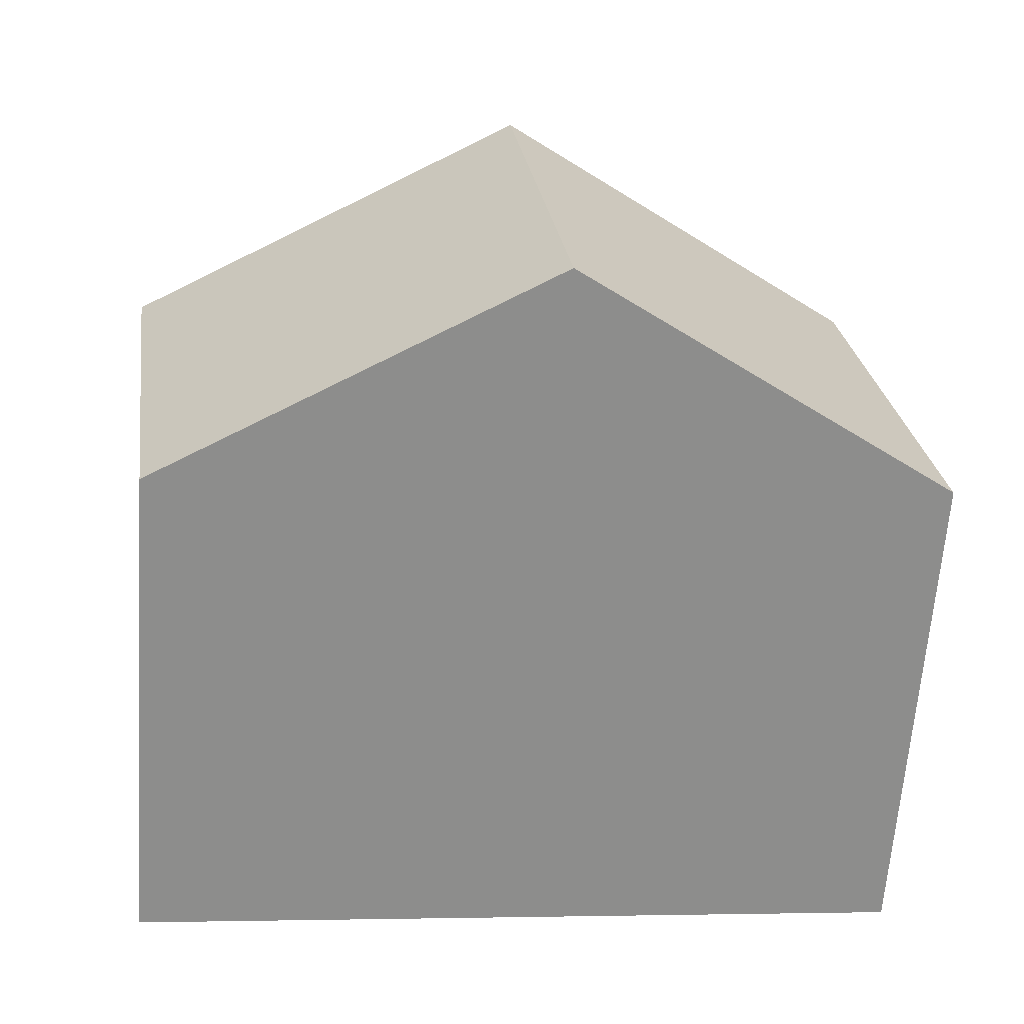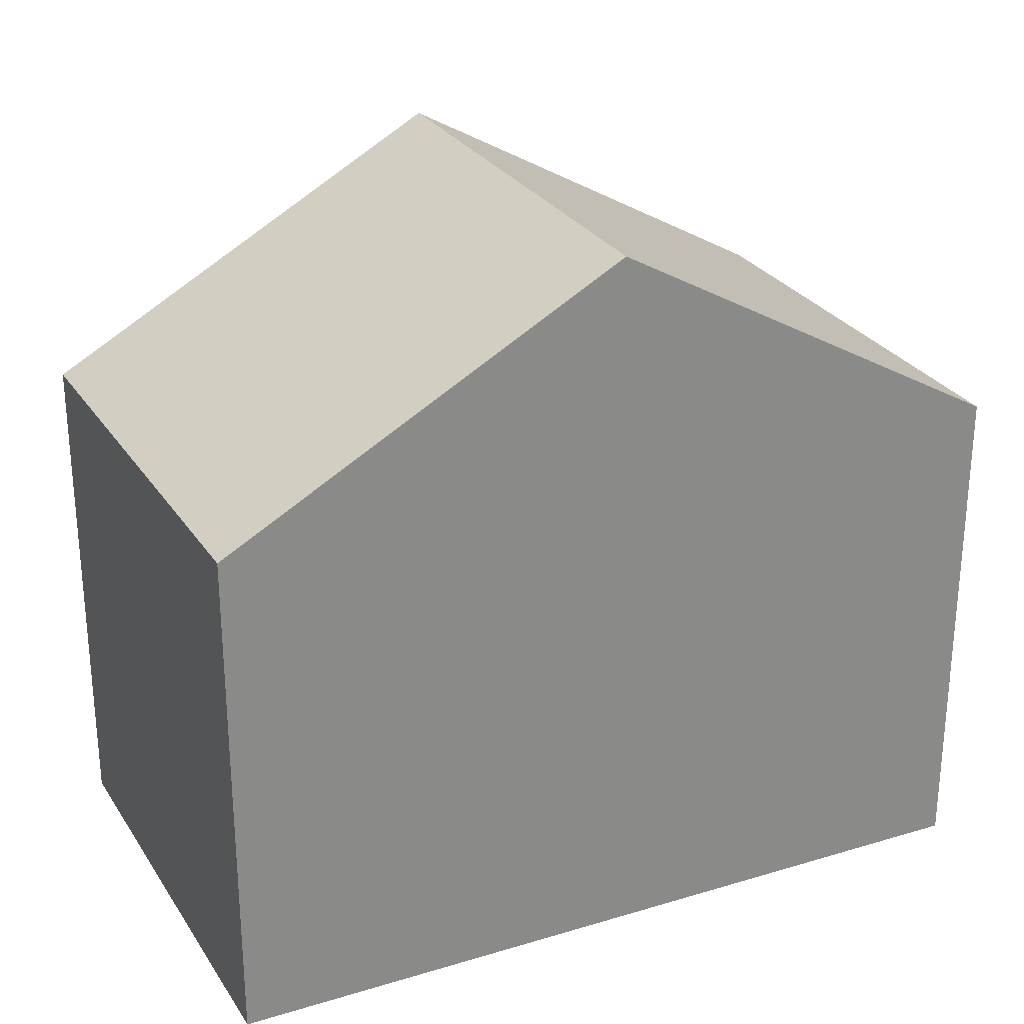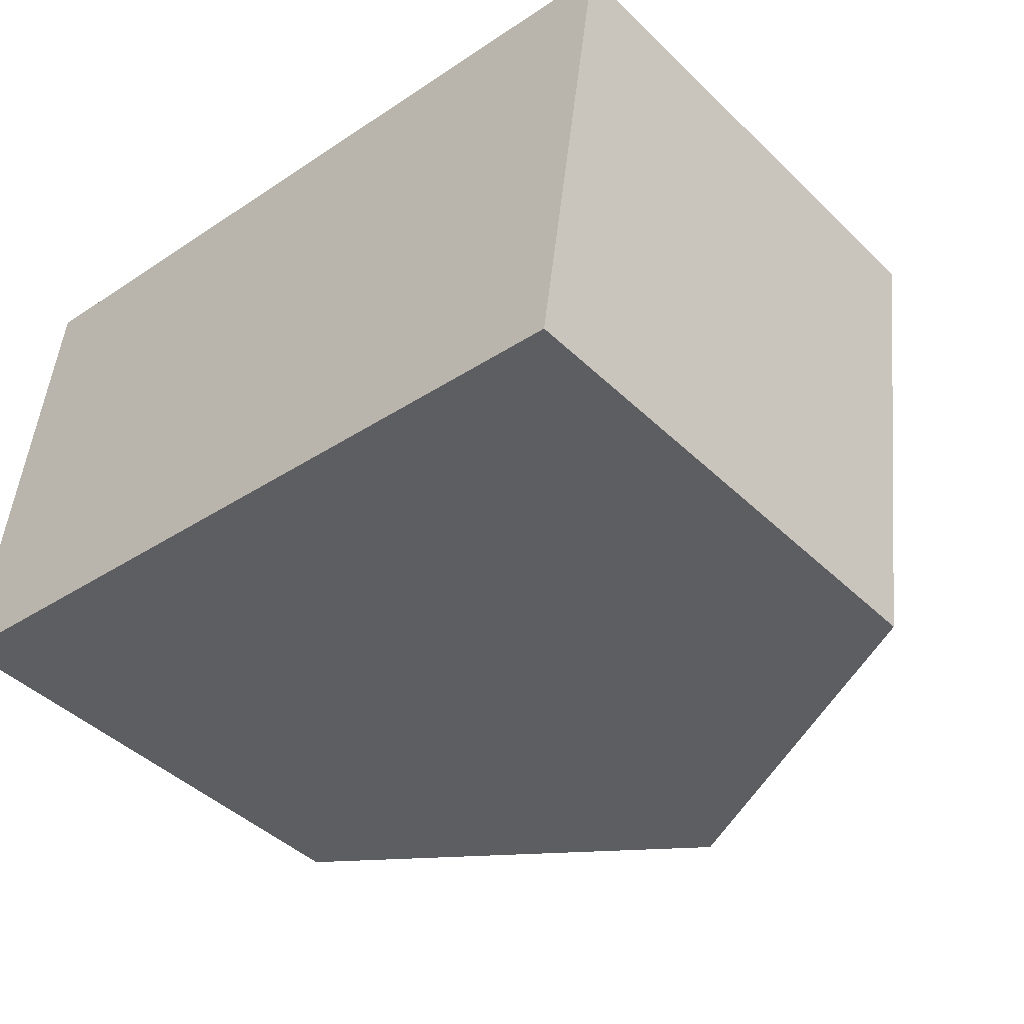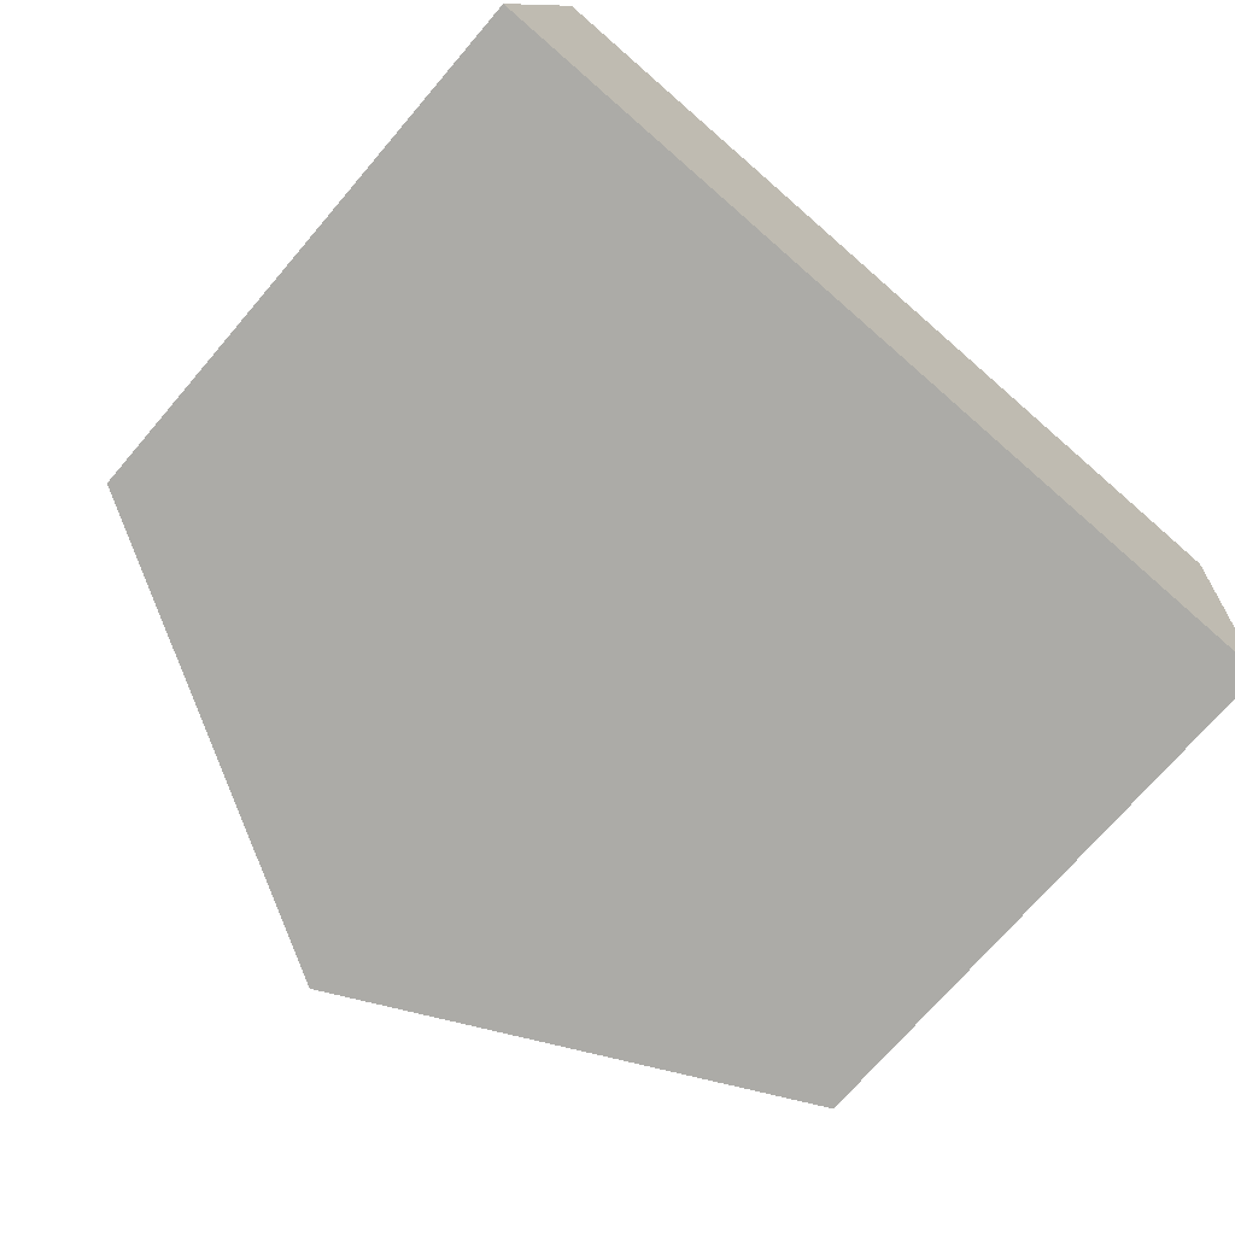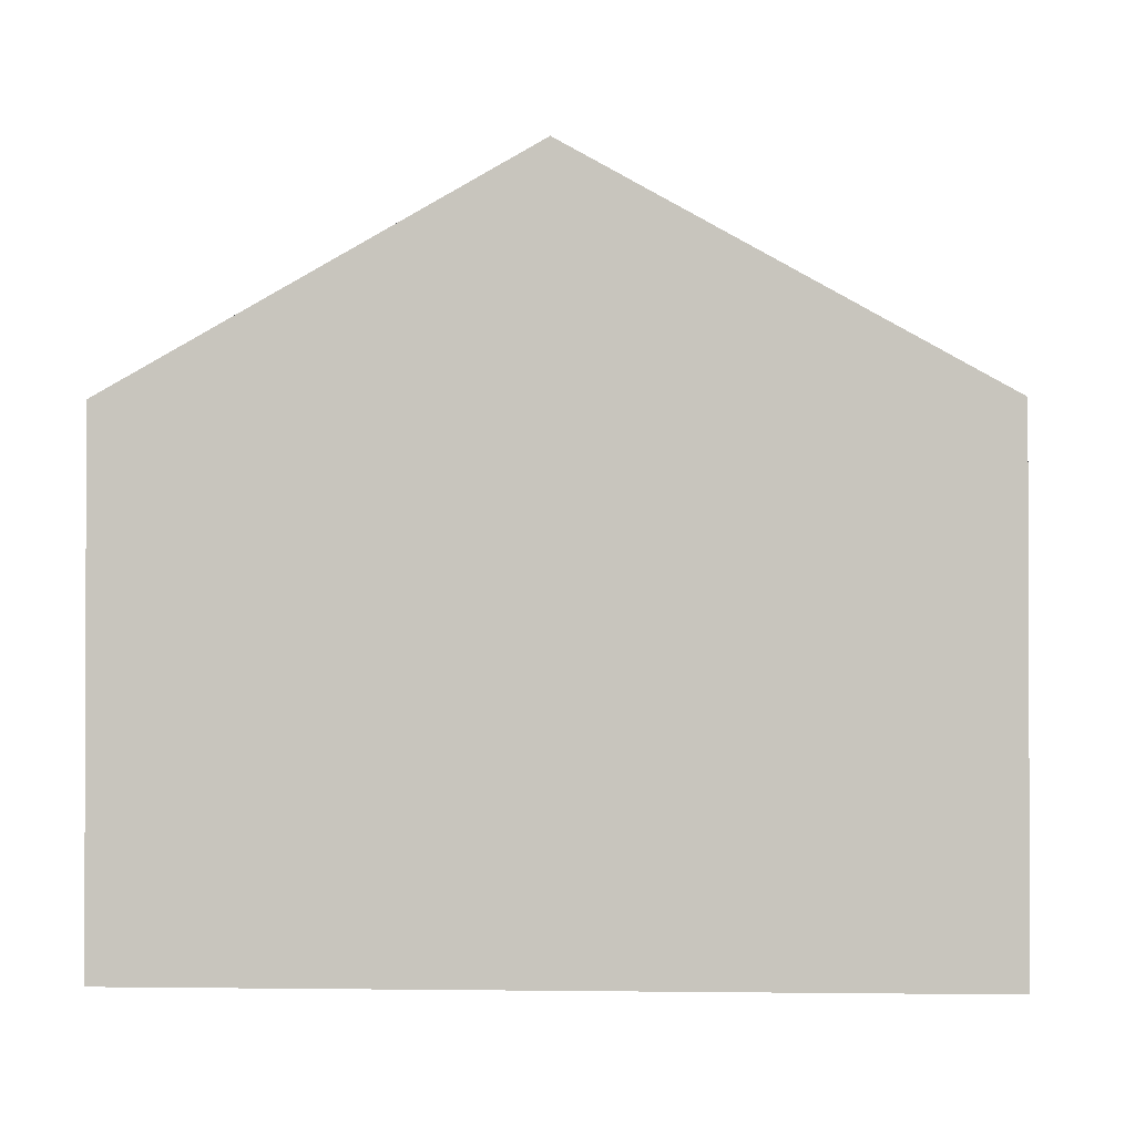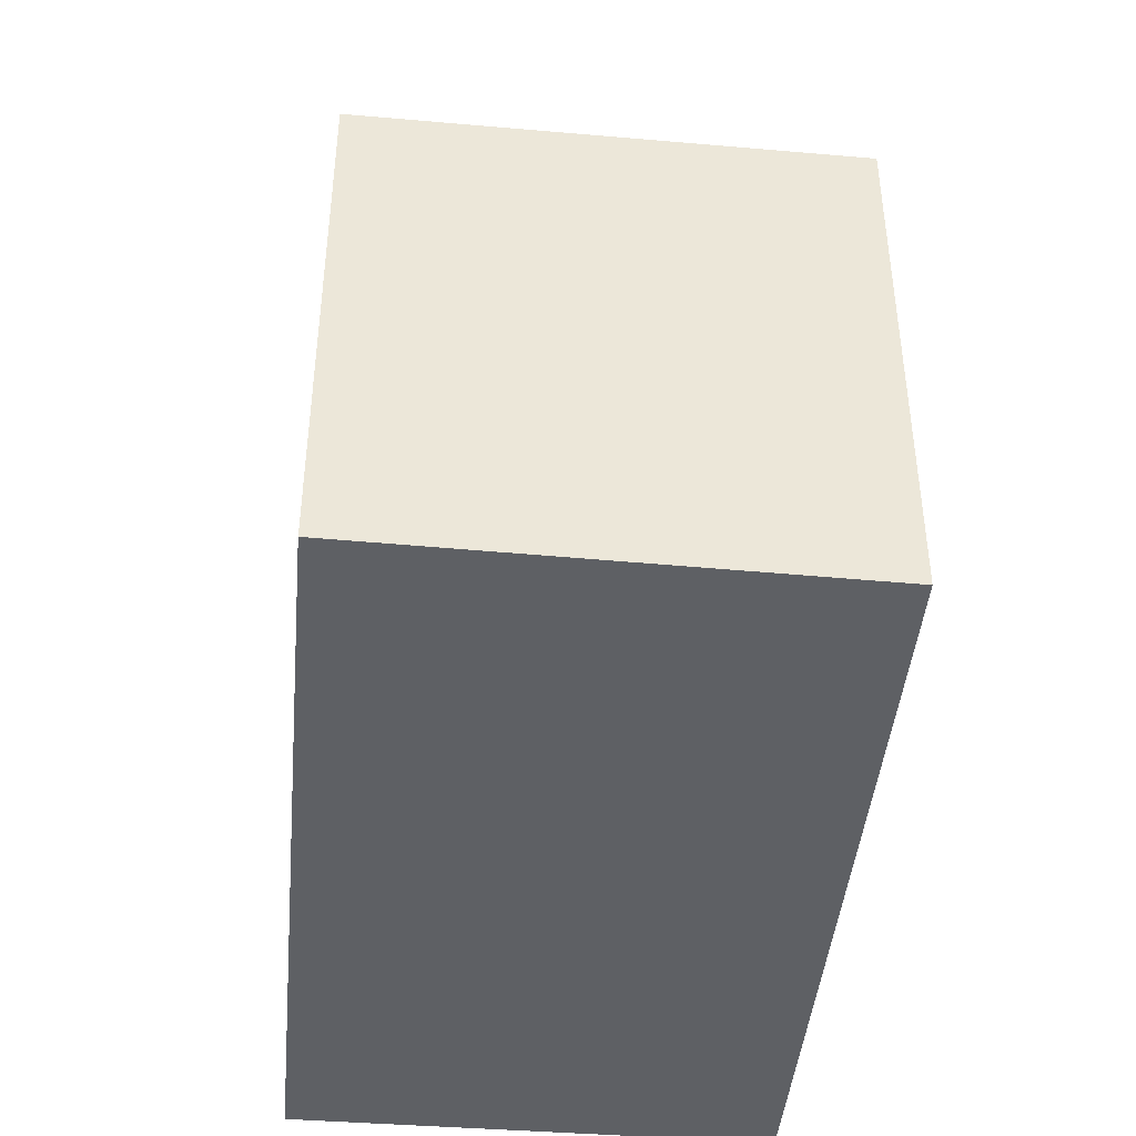
<metadata>
{"format":"obj","ext":"obj","renderer":"f3d","projection":"perspective","resolution":1024,"background":"white","views":[{"elev":-64.5,"azim":175.9,"up":"+Z"},{"elev":27.0,"azim":162.0,"up":"+Y"},{"elev":-44.0,"azim":41.8,"up":"+Z"},{"elev":-72.7,"azim":-40.6,"up":"+Z"},{"elev":-1.2,"azim":10.5,"up":"+Y"},{"elev":-43.1,"azim":91.9,"up":"+Y"}]}
</metadata>
<code>
v  9.872 6.34 -1.211
v  10.4 6.458 4.622
v  10.71 6.283 4.583
v  5.706 9.1 5.212
v  9.595 6.496 -1.177
v  4.967 9.1 -0.609
v  0.026 6.305 0.201
v  0 6.305 3.861e-16
v  0.741 6.305 5.837
v  0 0 0
v  4.967 3.729e-17 -0.609
v  9.595 7.207e-17 -1.177
v  9.872 7.415e-17 -1.211
v  0.741 -3.574e-16 5.837
v  0.026 -1.231e-17 0.201
v  5.706 -3.191e-16 5.212
v  10.4 -2.83e-16 4.622
v  10.71 -2.806e-16 4.583
g defaultobject
f 1 2 3
f 2 1 4
f 4 1 5
f 4 5 6
f 7 6 8
f 6 7 4
f 4 7 9
f 5 8 6
f 8 5 10
f 10 5 1
f 10 1 11
f 11 1 12
f 12 1 13
f 10 7 8
f 7 10 9
f 9 10 14
f 14 10 15
f 14 4 9
f 4 14 2
f 2 14 16
f 2 16 17
f 2 17 3
f 3 17 18
f 3 13 1
f 13 3 18
f 17 13 18
f 13 17 16
f 13 16 12
f 12 16 11
f 11 16 14
f 11 14 15
f 11 15 10

</code>
